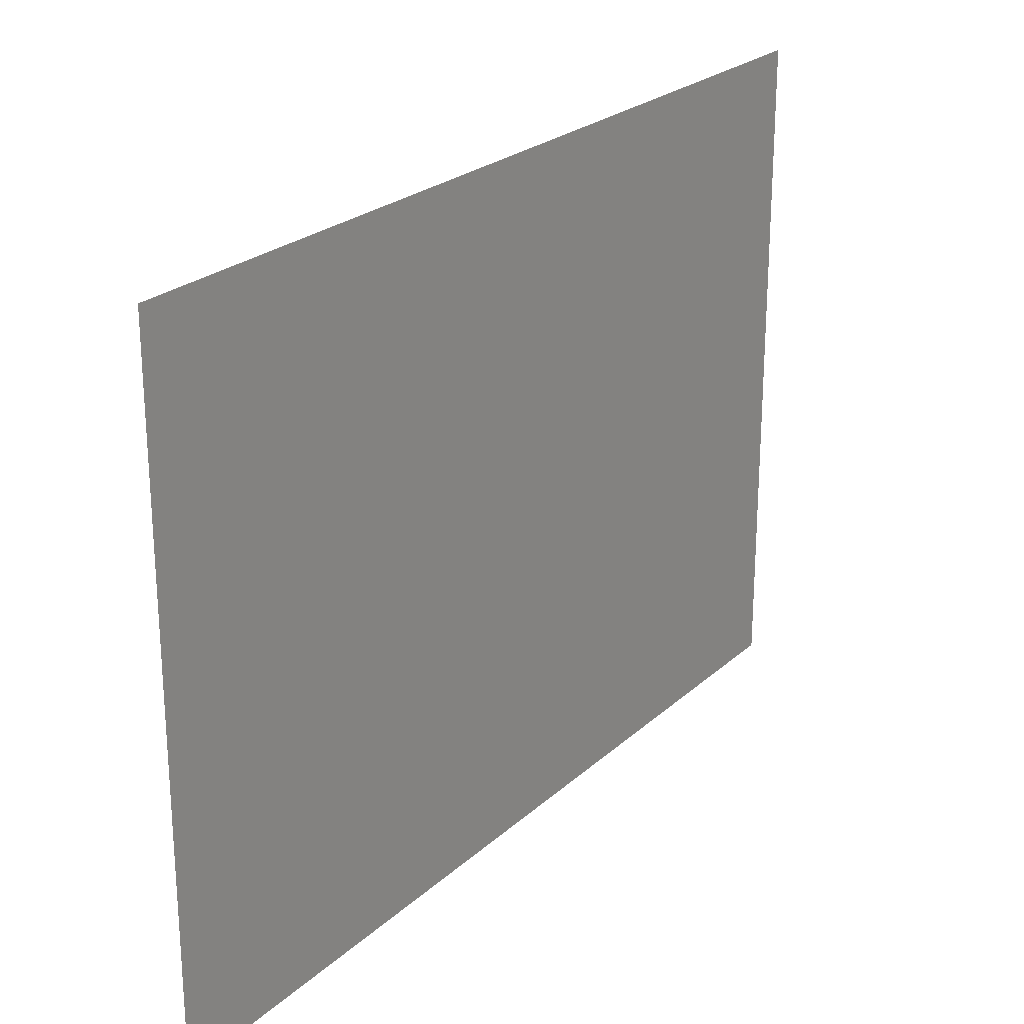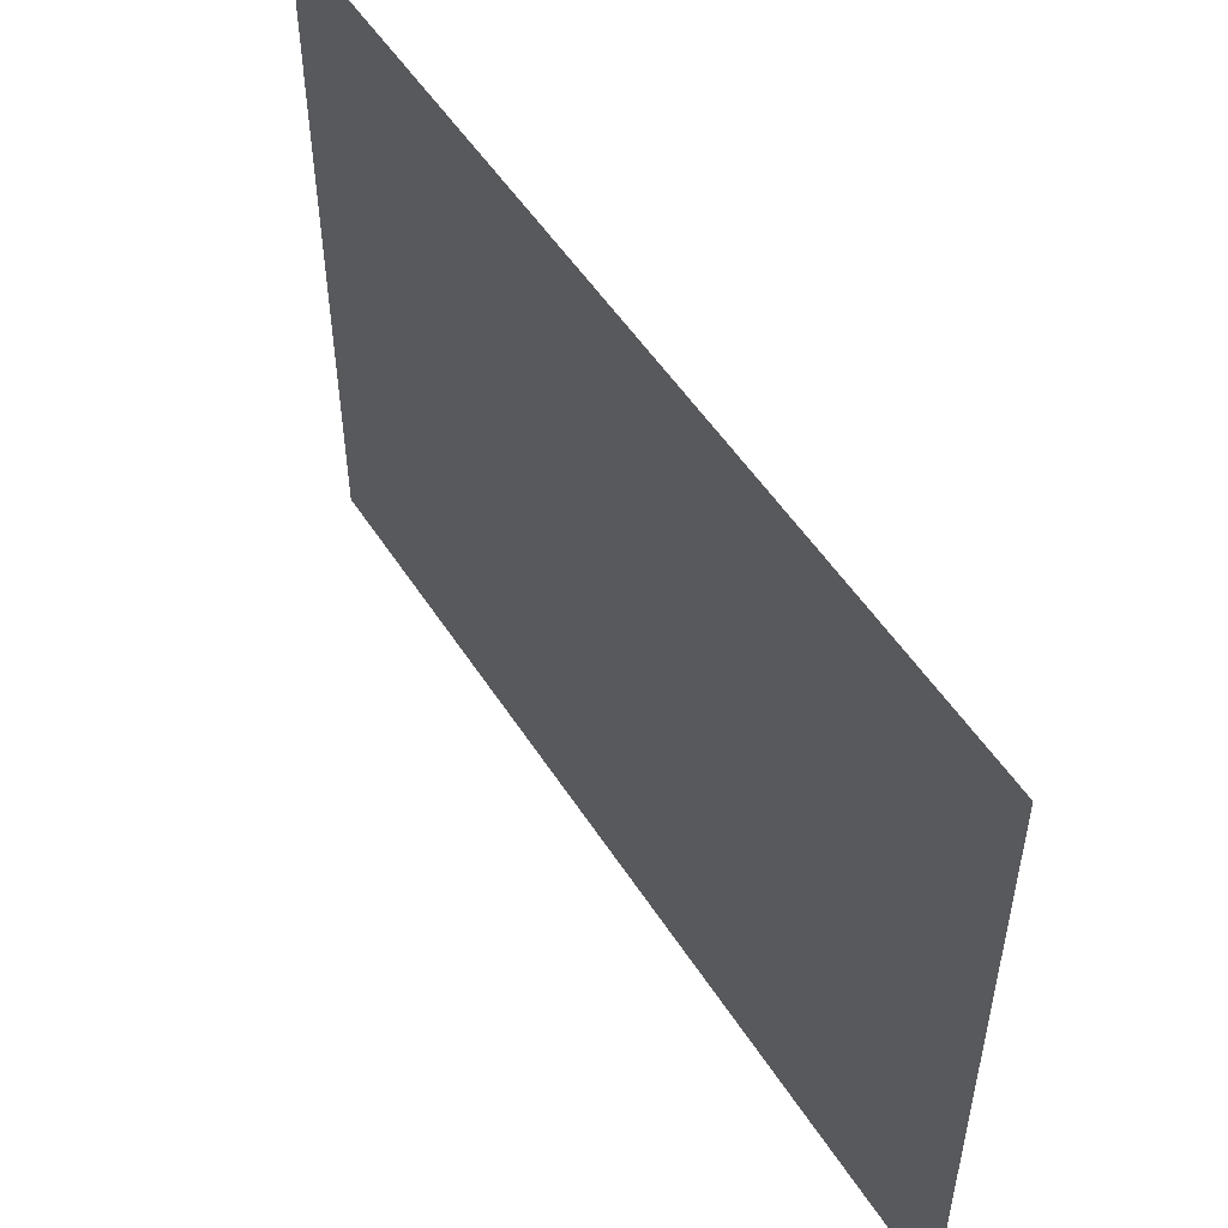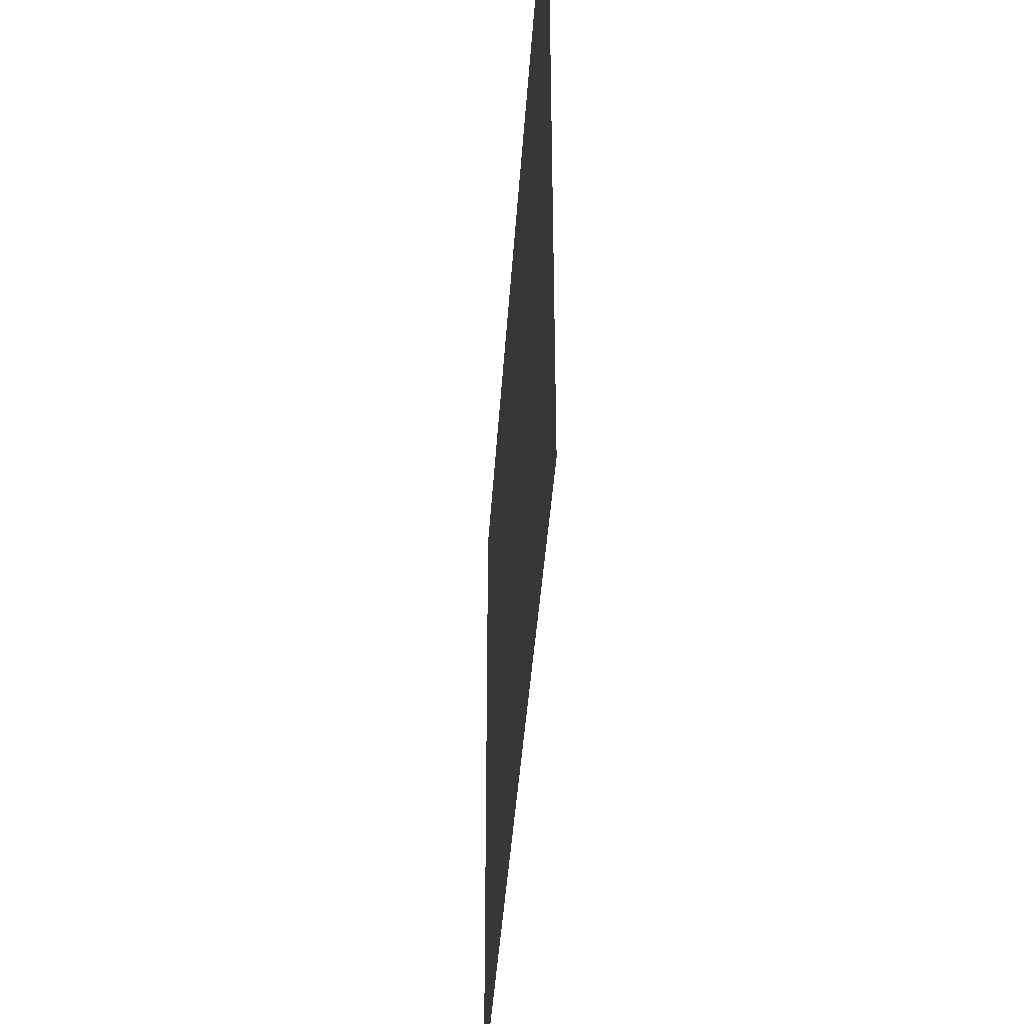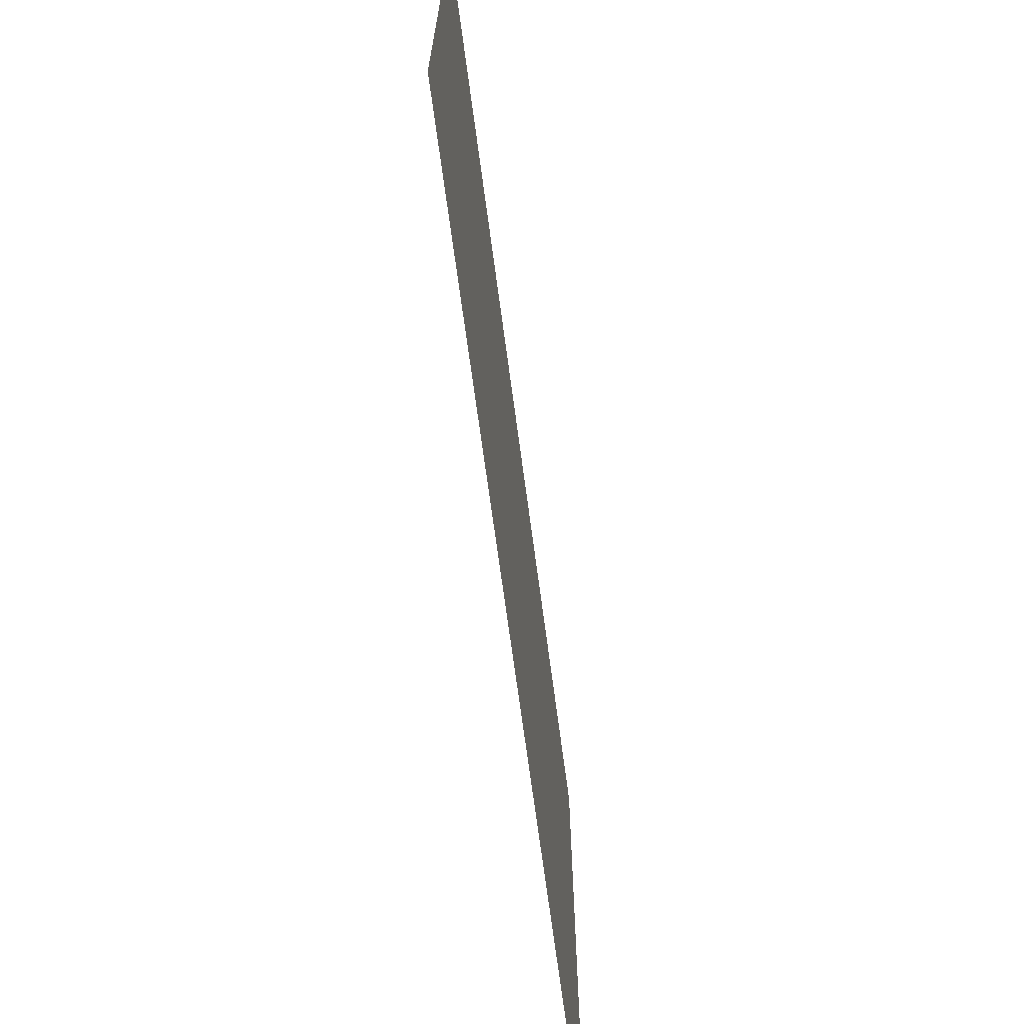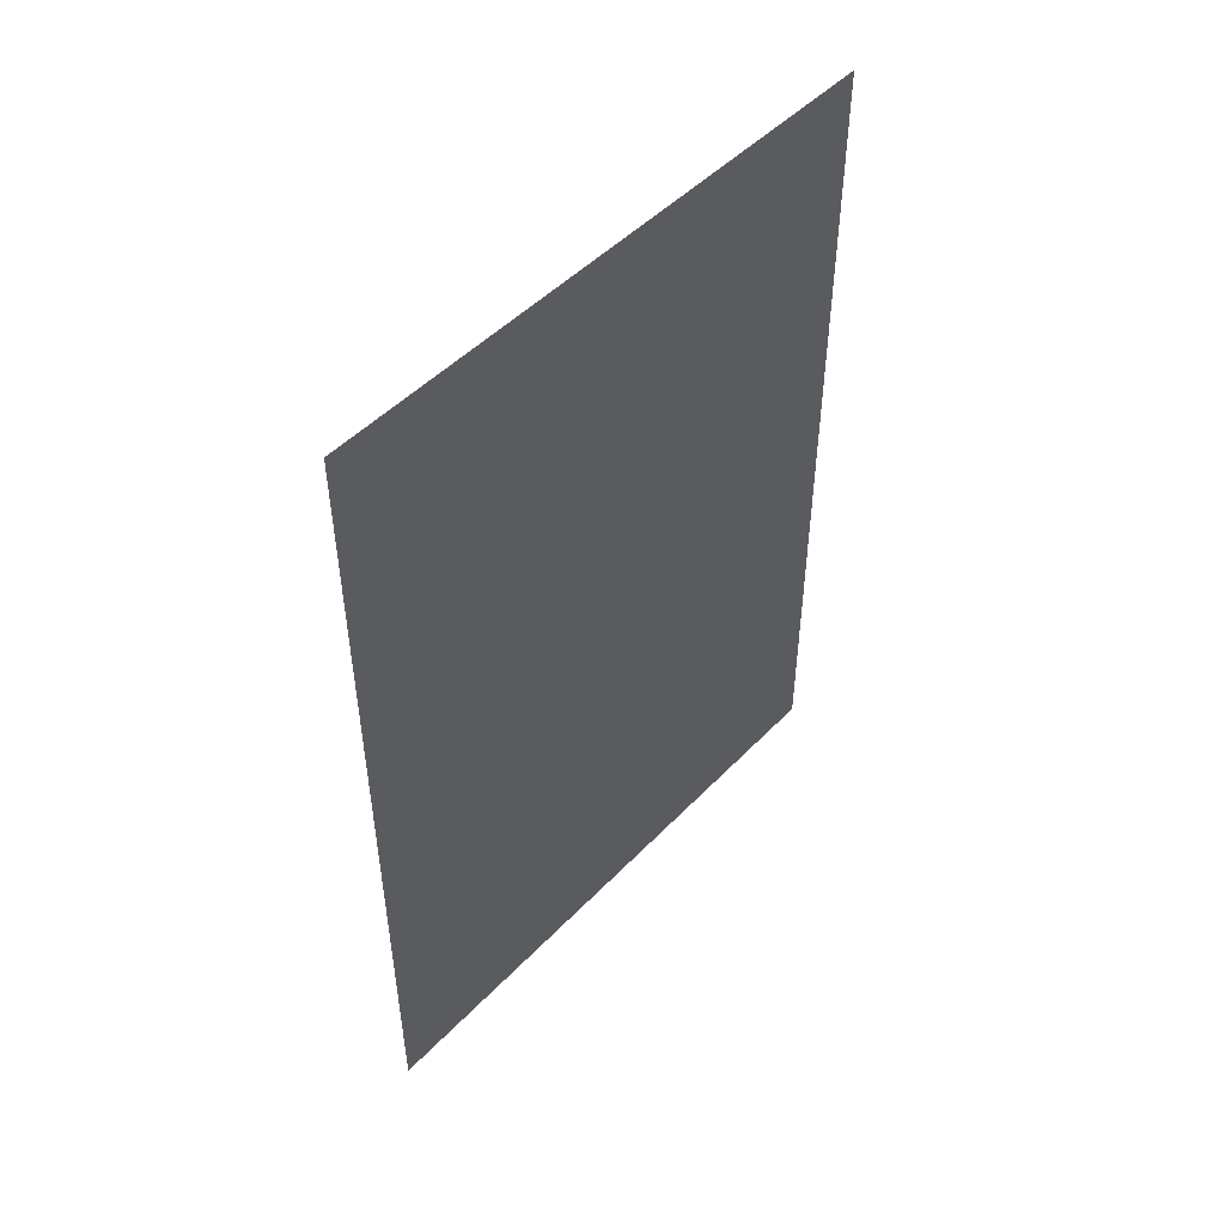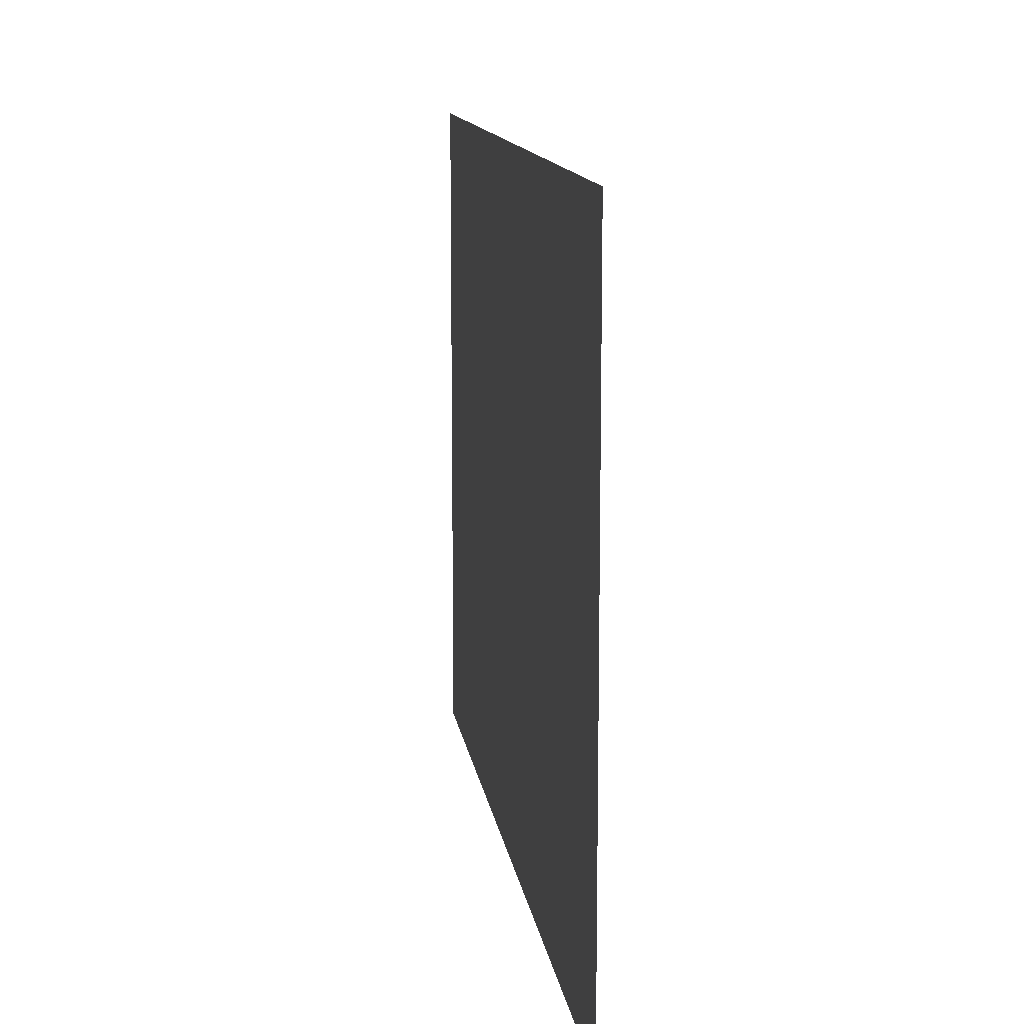
<metadata>
{"format":"obj","ext":"obj","renderer":"f3d","projection":"perspective","resolution":1024,"background":"white","views":[{"elev":24.1,"azim":34.7,"up":"+Z"},{"elev":52.3,"azim":148.2,"up":"+Z"},{"elev":-39.2,"azim":-3.5,"up":"+Z"},{"elev":-69.5,"azim":-172.4,"up":"+Z"},{"elev":48.8,"azim":-138.5,"up":"+Y"},{"elev":12.4,"azim":172.0,"up":"+Z"}]}
</metadata>
<code>
o 937
v 2200 1856 7.169
v 2200 1856 7.219
v 2200 1855 7.219
v 2200 1855 7.219
v 2200 1855 7.169
v 2200 1856 7.169
v 2200 1856 7.169
v 2200 1855 7.169
v 2200 1856 7.219
v 2200 1855 7.169
v 2200 1855 7.219
f 1 2 3
f 4 5 6
f 7 8 9
f 9 10 11

</code>
